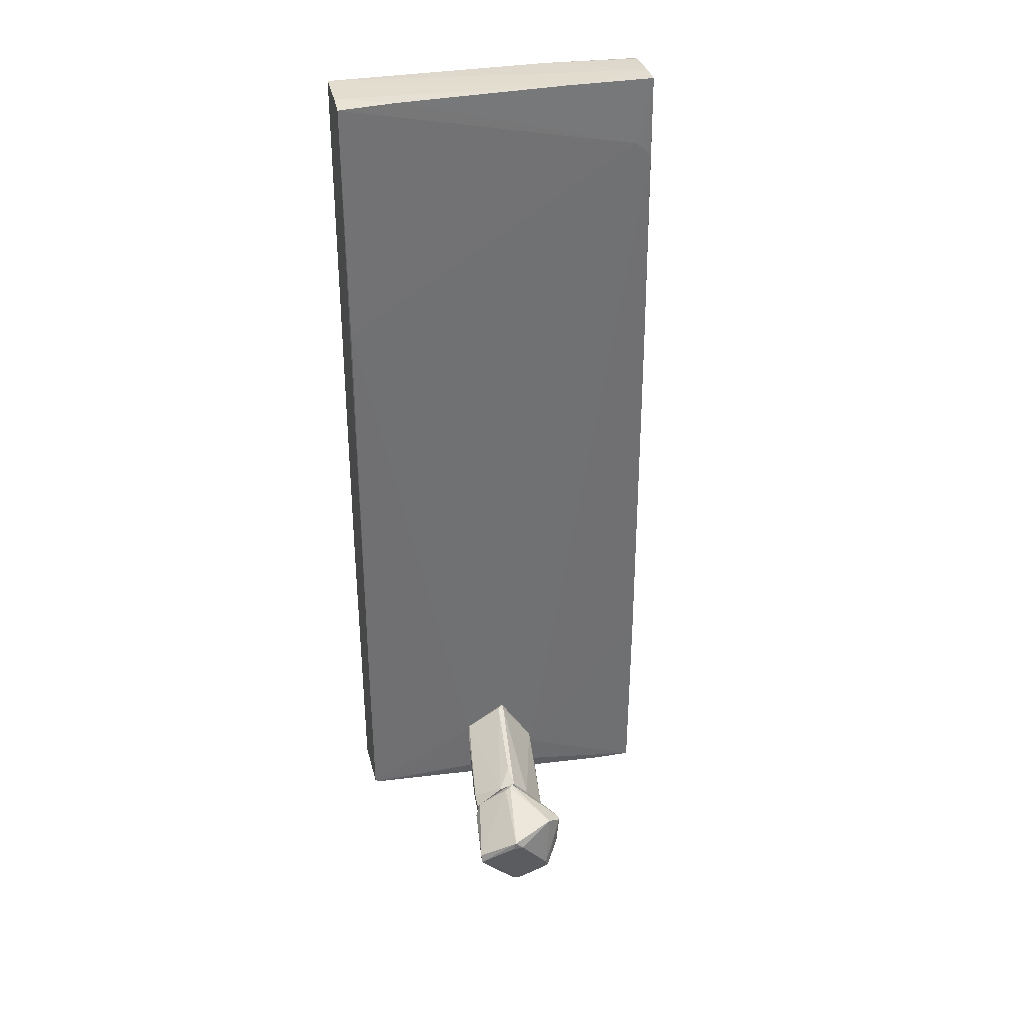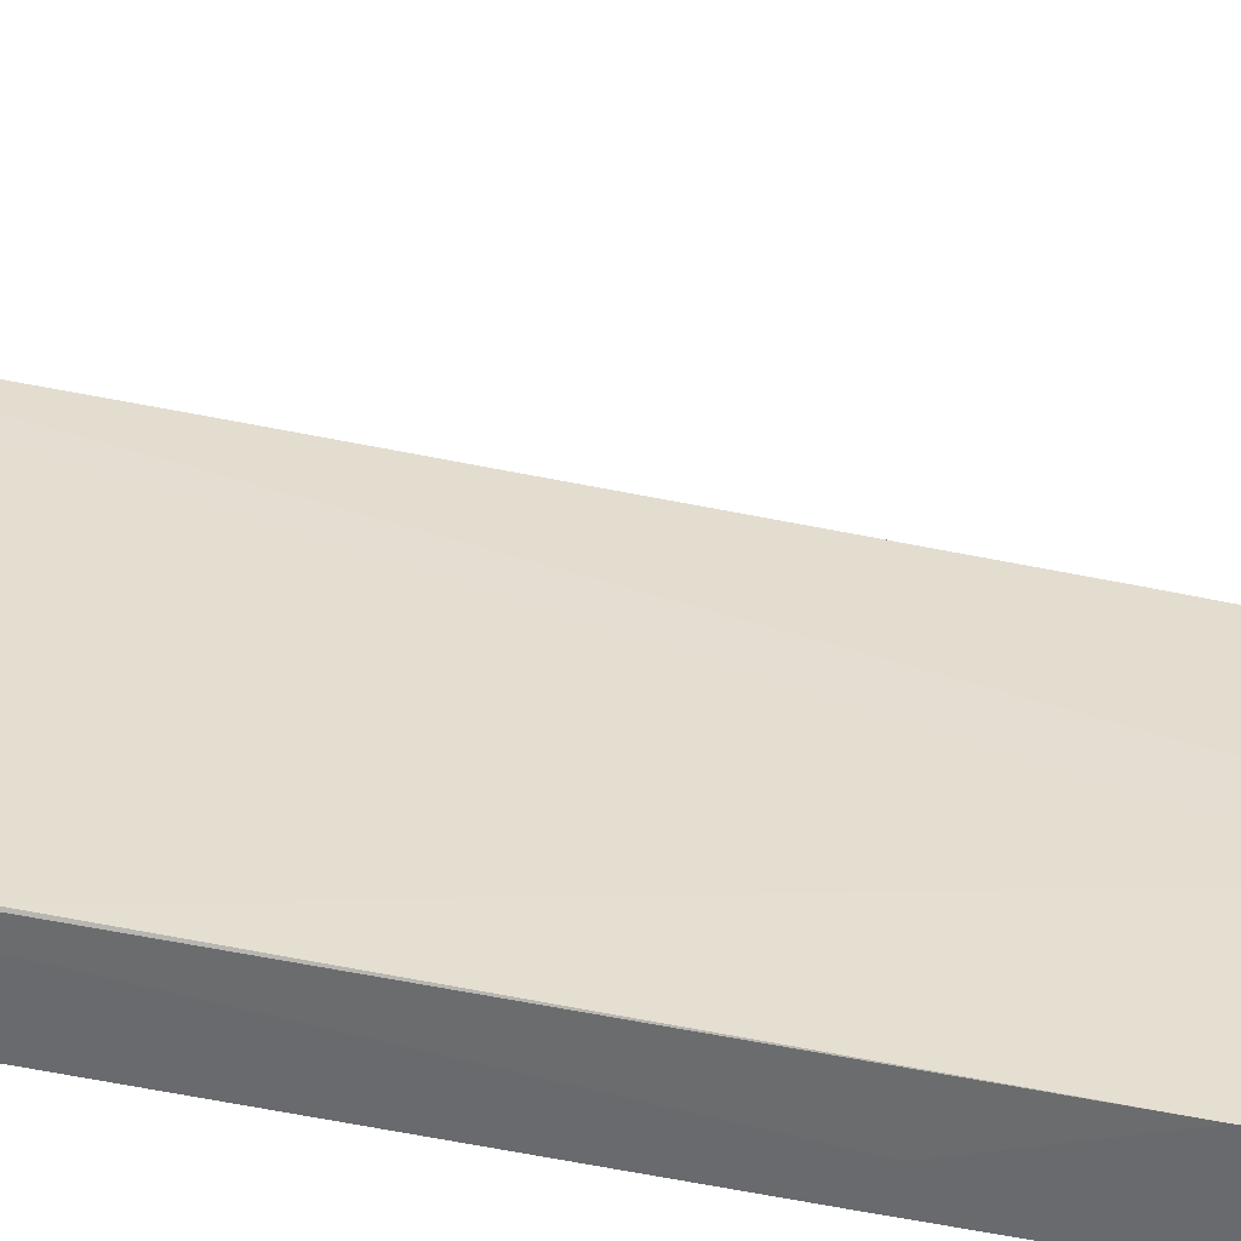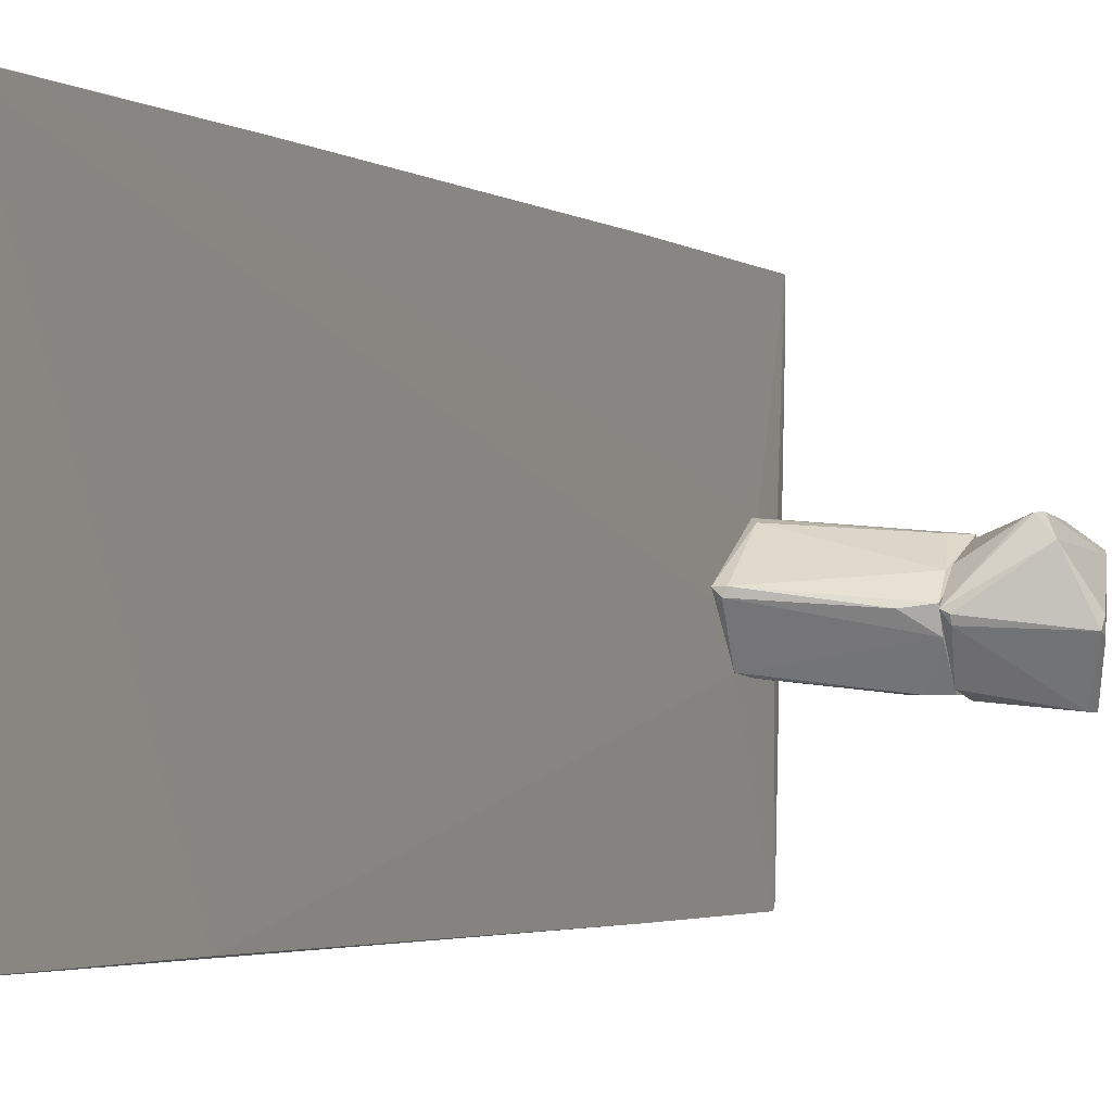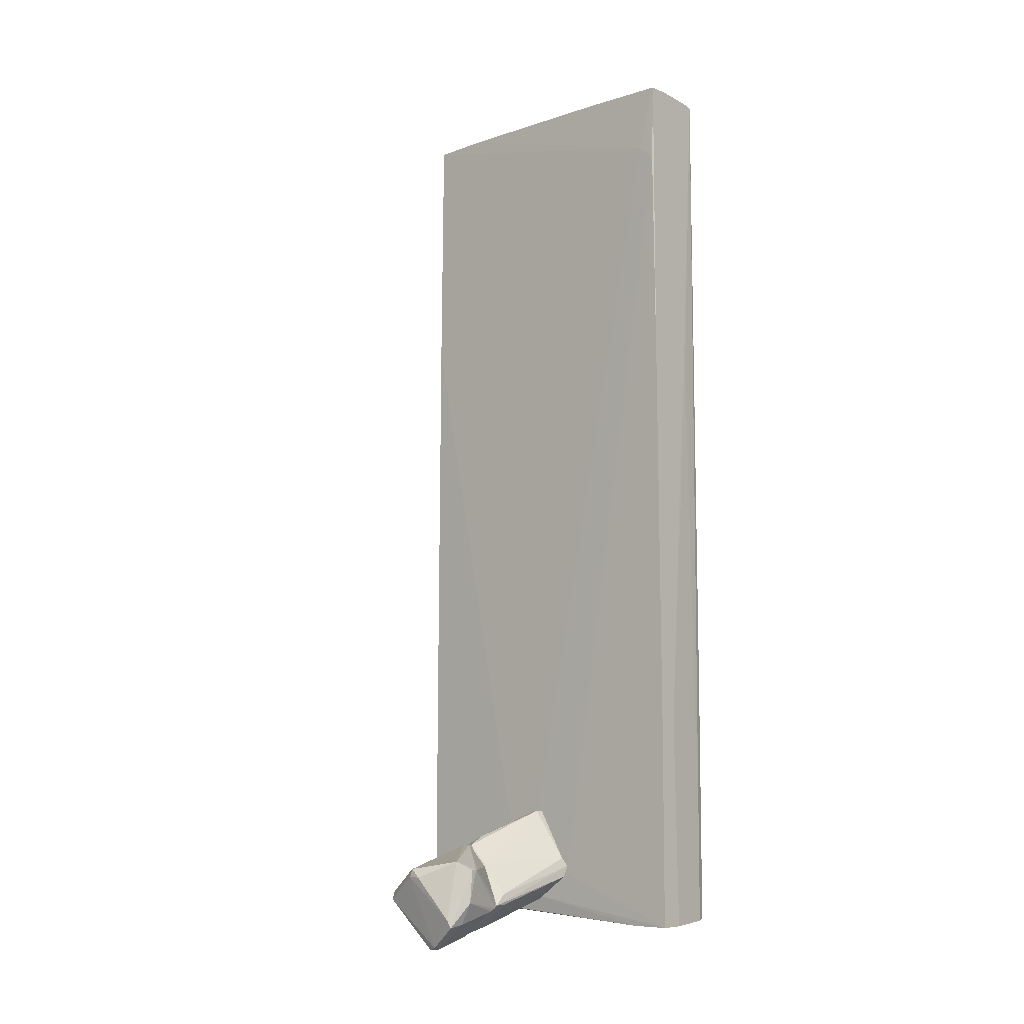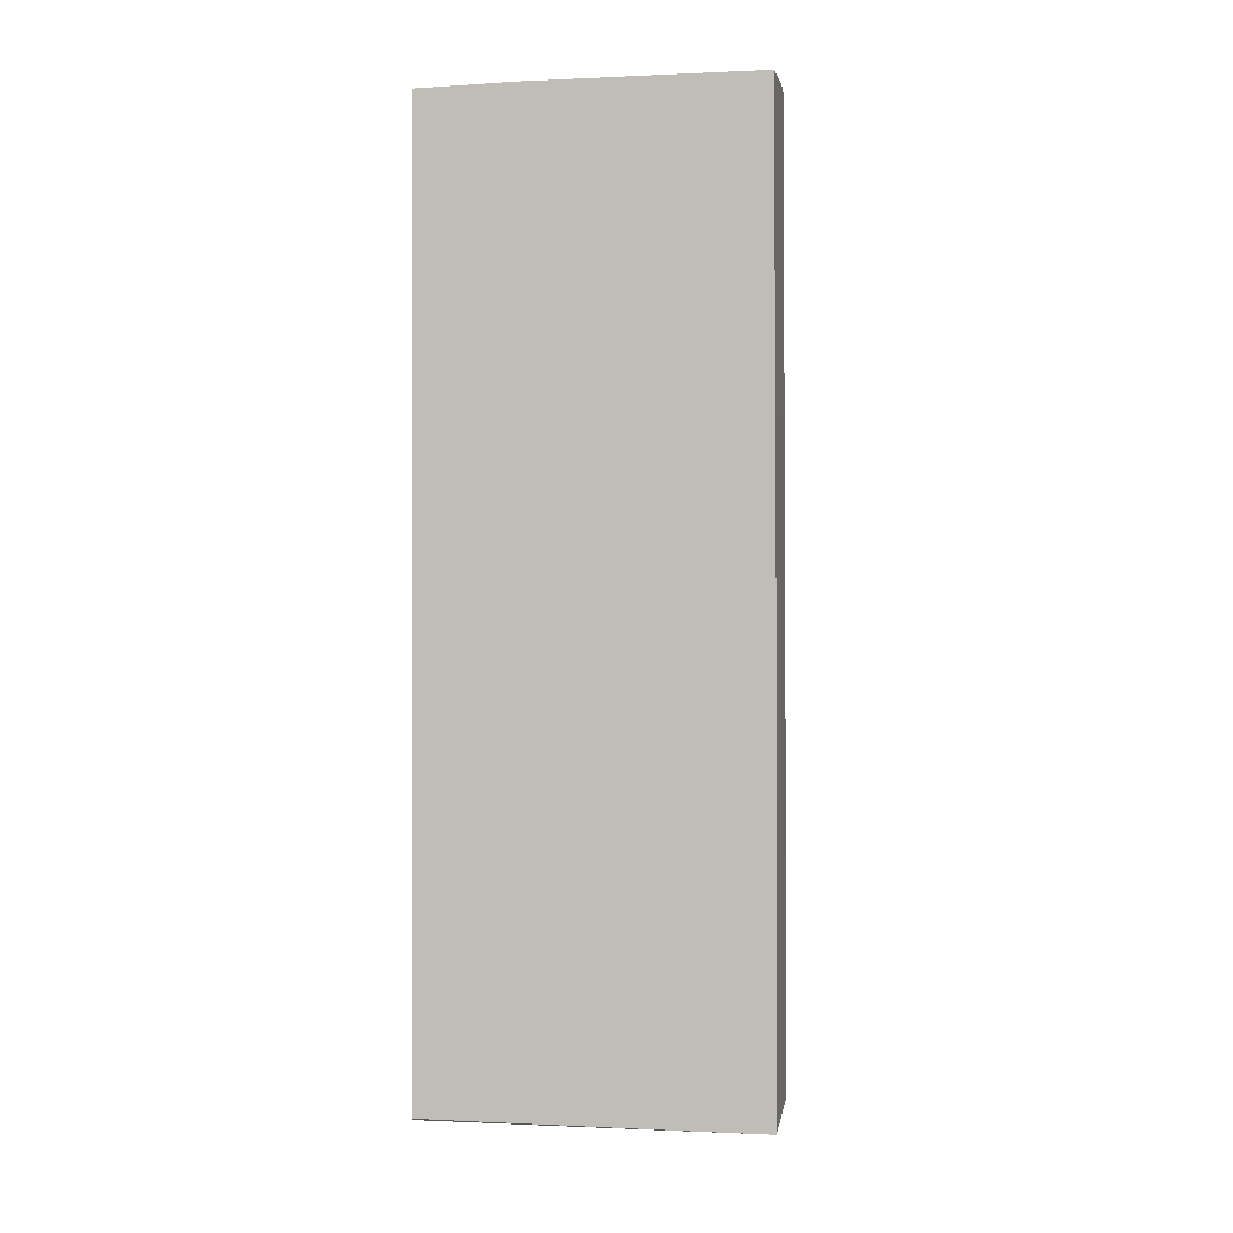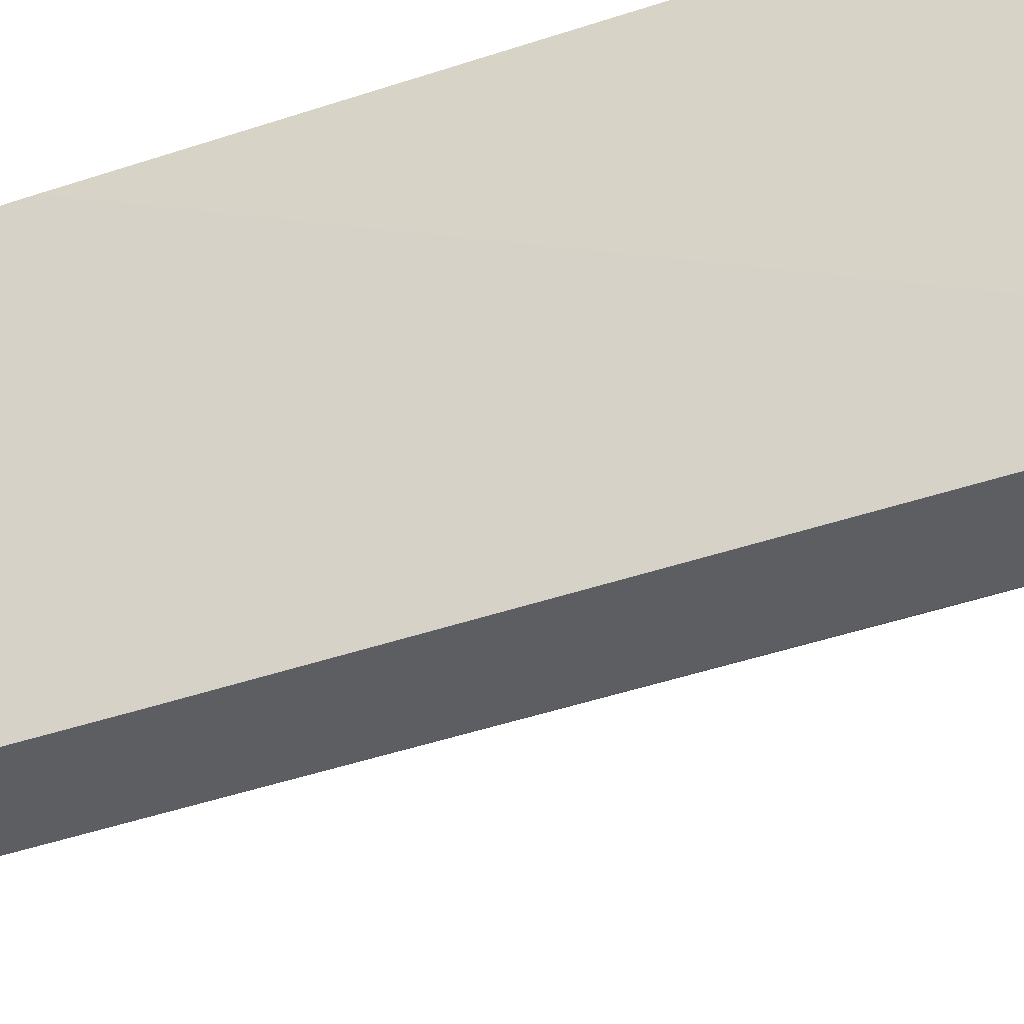
<metadata>
{"format":"obj","ext":"obj","renderer":"f3d","projection":"perspective","resolution":1024,"background":"white","views":[{"elev":35.4,"azim":-102.5,"up":"+Y"},{"elev":-53.0,"azim":-102.9,"up":"+Z"},{"elev":-2.4,"azim":-157.8,"up":"+Z"},{"elev":-7.7,"azim":-48.9,"up":"+Y"},{"elev":0.7,"azim":101.0,"up":"+Y"},{"elev":-38.8,"azim":113.6,"up":"+Z"}]}
</metadata>
<code>
o convex_0
v -0.5357 -4.997 -0.5816
v -0.2358 -3.236 2.191
v -0.3483 -3.236 2.191
v 0.4385 6.092 -2.155
v 0.476 -6.046 -2.193
v 0.5135 -6.047 2.116
v -0.4607 6.131 2.116
v -0.4607 6.055 -2.155
v 0.476 6.055 2.116
v -0.4982 -5.86 -2.193
v -0.4982 -6.121 2.191
v 0.476 6.092 -2.155
v -0.4982 5.156 2.004
v -0.4982 2.721 -2.155
v 0.5135 -4.135 1.479
v -0.5357 -5.447 0.4672
v 0.401 -6.084 2.153
v 0.5135 -2.674 2.116
v 0.476 -1.7 -2.193
v -0.2733 -6.121 1.029
v -0.4982 2.008 2.153
v -0.4982 -5.897 -2.118
v 0.3636 6.092 2.116
v -0.4982 -3.387 -2.193
v 0.1762 2.194 2.153
v -0.1609 6.091 -2.155
v -0.5357 -5.784 -0.09453
v -0.4607 6.131 0.917
v -0.1609 6.131 2.116
v -0.4982 5.231 1.891
v -0.1609 -6.121 2.191
v -0.5357 -4.548 -0.09453
v 0.3636 -6.046 -2.155
v 0.5135 -6.047 1.517
v -0.4982 -6.121 1.666
v 0.2136 -6.084 -0.6563
v 0.476 6.092 0.8419
v 0.401 -4.772 2.153
v -0.4982 5.006 2.116
v -0.4982 -3.311 2.191
v -0.4607 6.091 -1.368
v 0.1013 -1.887 -2.193
v 0.2136 1.933 2.153
v 0.4385 -6.084 2.078
v -0.1609 -6.121 1.217
f 44 31 45
f 2 3 11
f 6 15 18
f 15 12 18
f 17 6 18
f 5 10 19
f 4 12 19
f 15 5 19
f 12 15 19
f 10 1 24
f 1 14 24
f 14 8 24
f 19 10 24
f 3 2 25
f 21 3 25
f 7 21 25
f 4 19 26
f 19 8 26
f 1 10 27
f 16 1 27
f 11 16 27
f 10 22 27
f 12 4 28
f 4 26 28
f 9 23 29
f 7 25 29
f 25 9 29
f 12 28 29
f 28 7 29
f 13 7 30
f 8 14 30
f 7 28 30
f 2 11 31
f 11 20 31
f 14 1 32
f 1 16 32
f 13 30 32
f 30 14 32
f 10 5 33
f 22 10 33
f 5 15 34
f 15 6 34
f 20 11 35
f 11 27 35
f 27 22 35
f 33 20 35
f 22 33 35
f 33 5 36
f 20 33 36
f 9 18 37
f 18 12 37
f 23 9 37
f 29 23 37
f 12 29 37
f 18 9 38
f 17 18 38
f 2 31 38
f 31 17 38
f 7 13 39
f 21 7 39
f 16 21 39
f 32 16 39
f 13 32 39
f 11 3 40
f 16 11 40
f 3 21 40
f 21 16 40
f 26 8 41
f 28 26 41
f 8 30 41
f 30 28 41
f 8 19 42
f 24 8 42
f 19 24 42
f 25 2 43
f 9 25 43
f 38 9 43
f 2 38 43
f 6 17 44
f 17 31 44
f 5 34 44
f 34 6 44
f 36 5 44
f 36 44 45
f 31 20 45
f 20 36 45
o convex_1
v -2.709 -5.935 -0.6941
v -2.522 -5.298 0.4674
v -2.447 -5.298 0.4299
v -2.035 -6.272 -0.1697
v -1.96 -5.336 -0.6941
v -2.784 -6.085 0.2425
v -2.971 -5.298 -0.3193
v -1.96 -4.999 -0.1697
v -1.96 -5.86 0.3175
v -2.634 -6.422 -0.2818
v -2.821 -5.748 -0.8441
v -1.96 -6.047 -0.3944
v -2.709 -5.186 0.28
v -2.035 -5.486 -0.7691
v -2.597 -5.748 0.4299
v -1.96 -5.298 0.1302
v -2.784 -5.636 -0.8441
v -2.971 -5.411 -0.2068
v -2.035 -5.036 -0.2818
v -2.672 -6.385 -0.1697
v -2.597 -6.047 0.28
v -2.522 -6.422 -0.2818
v -1.96 -6.235 -0.2068
v -2.035 -4.999 -0.2068
v -2.597 -5.298 0.4674
v -2.821 -5.972 0.205
v -2.559 -6.422 -0.2068
v -2.971 -5.411 -0.3568
v -1.96 -5.748 0.3175
v -2.035 -5.898 0.3175
f 66 72 75
f 47 48 53
f 50 53 54
f 46 55 56
f 50 54 57
f 47 53 58
f 46 56 59
f 50 57 59
f 57 46 59
f 54 47 60
f 53 48 61
f 54 53 61
f 56 52 62
f 59 56 62
f 50 59 62
f 58 52 63
f 53 50 64
f 50 62 64
f 62 52 64
f 56 55 65
f 60 51 66
f 55 46 67
f 46 57 67
f 54 49 68
f 57 54 68
f 49 67 68
f 67 57 68
f 52 58 69
f 58 53 69
f 53 64 69
f 64 52 69
f 47 58 70
f 60 47 70
f 51 60 70
f 58 63 71
f 65 51 71
f 70 58 71
f 51 70 71
f 51 65 72
f 65 55 72
f 66 51 72
f 55 67 72
f 67 49 72
f 52 56 73
f 63 52 73
f 56 65 73
f 71 63 73
f 65 71 73
f 48 47 74
f 47 54 74
f 61 48 74
f 54 61 74
f 49 54 75
f 54 60 75
f 60 66 75
f 72 49 75
o convex_2
v -1.697 -4.886 -0.1696
v -1.96 -6.235 -0.207
v -1.96 -6.235 -0.1696
v -0.5357 -5.785 -0.01991
v -0.6858 -4.961 -0.6192
v -0.5357 -5.336 0.4674
v -1.96 -5.823 0.355
v -1.96 -5.373 -0.7317
v -0.5357 -4.549 -0.01991
v -1.398 -5.748 -0.6192
v -1.922 -5.261 0.09253
v -0.5357 -4.999 -0.5817
v -0.6107 -5.485 0.4674
v -1.96 -4.999 -0.1321
v -0.5357 -5.785 -0.0948
v -0.6107 -5.223 0.4299
v -0.6482 -4.549 -0.01991
v -1.96 -5.485 -0.7317
v -0.5732 -4.886 -0.5817
v -1.96 -5.074 -0.3569
v -0.6107 -4.549 -0.0948
v -1.66 -6.16 -0.1321
v -1.81 -5.673 0.355
v -1.81 -5.823 0.355
v -1.772 -5.298 -0.7317
v -0.948 -5.935 -0.1321
v -0.5732 -5.823 -0.01991
v -1.66 -5.336 -0.7317
v -0.5357 -5.336 -0.3943
v -1.96 -6.01 -0.3943
f 93 85 105
f 77 78 82
f 77 82 83
f 81 79 84
f 84 79 87
f 85 80 87
f 79 81 88
f 81 82 88
f 83 82 89
f 82 86 89
f 87 79 90
f 81 84 91
f 86 91 92
f 76 89 92
f 89 86 92
f 91 84 92
f 77 83 93
f 87 80 94
f 84 87 94
f 89 76 95
f 83 89 95
f 94 95 96
f 76 92 96
f 92 84 96
f 84 94 96
f 95 76 96
f 78 77 97
f 82 81 98
f 86 82 98
f 81 91 98
f 91 86 98
f 82 78 99
f 88 82 99
f 78 97 99
f 97 88 99
f 93 83 100
f 94 80 100
f 83 95 100
f 95 94 100
f 77 85 101
f 85 90 101
f 97 77 101
f 97 101 102
f 79 88 102
f 90 79 102
f 88 97 102
f 101 90 102
f 80 85 103
f 85 93 103
f 100 80 103
f 93 100 103
f 85 87 104
f 90 85 104
f 87 90 104
f 85 77 105
f 77 93 105

</code>
